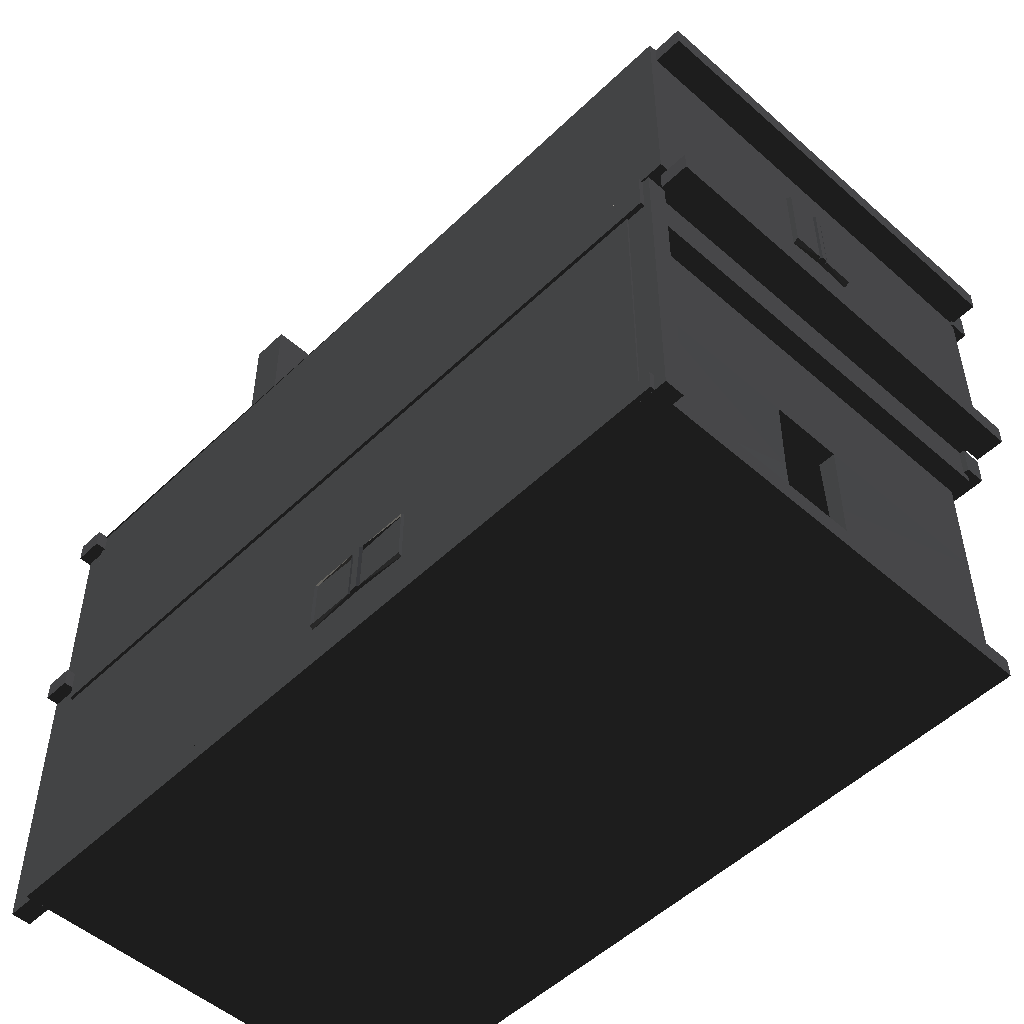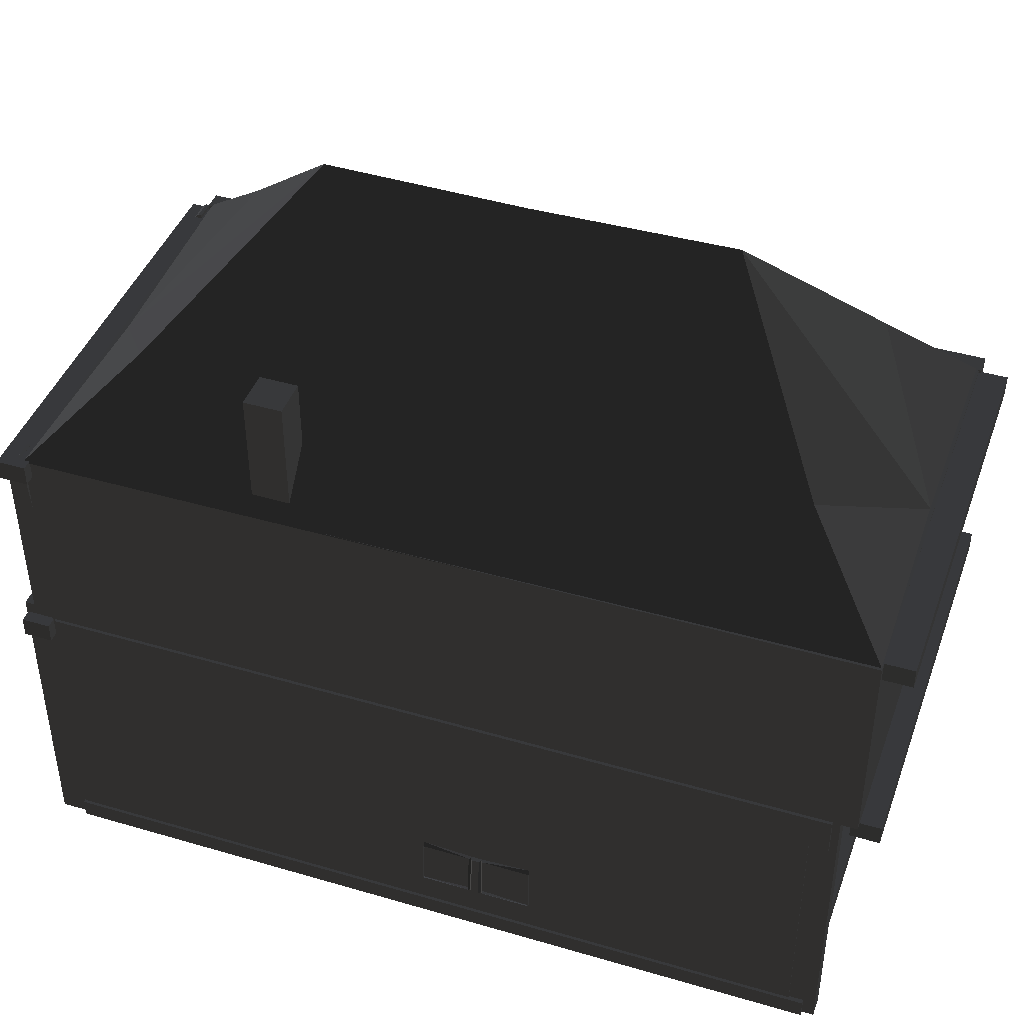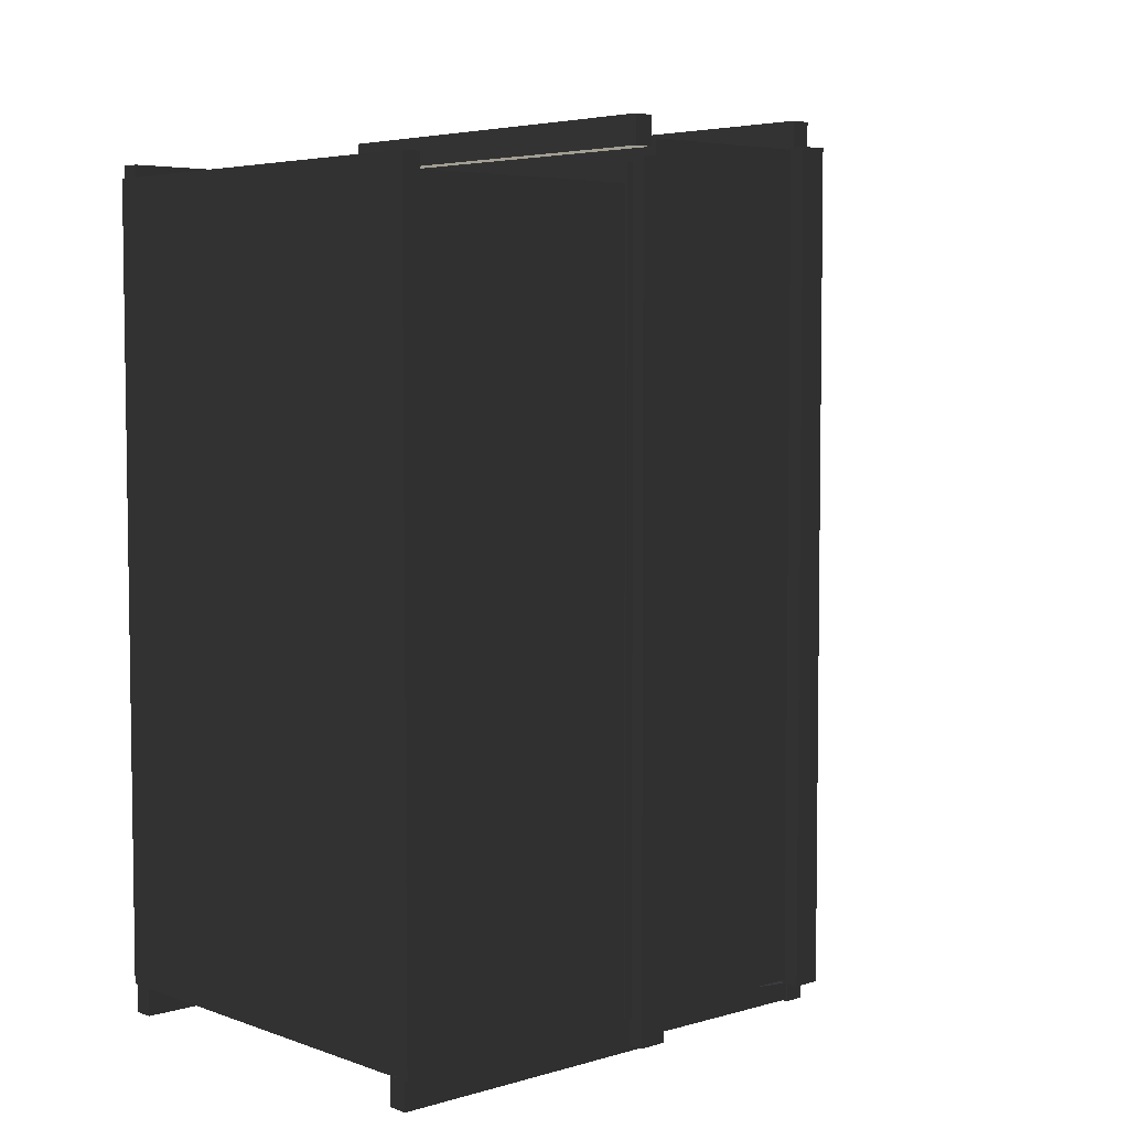
<metadata>
{"format":"obj","ext":"obj","renderer":"f3d","projection":"perspective","resolution":1024,"background":"white","views":[{"elev":-51.1,"azim":-43.7,"up":"+Y"},{"elev":43.1,"azim":-70.8,"up":"+Y"},{"elev":5.0,"azim":47.6,"up":"+Z"}]}
</metadata>
<code>
v 2728 1697 -5266
v 401.6 1697 -5266
v 2728 1697 -3849
v 401.6 1697 -3837
v 401.6 -124.3 5362
v 401.6 786.5 5362
v 16.14 -124.3 5362
v 16.14 786.5 5362
v -500.7 786.5 5362
v -500.7 -124.3 5362
v -115.2 786.5 5362
v -115.2 -124.3 5362
v 2728 -2885 1103
v -2833 -3537 -237.4
v -2833 -3537 1210
v -2833 -3537 390.2
v -2833 -3537 582.1
v -2833 -4189 -258
v -2833 -4189 375.5
v -2833 -4189 1201
v -2833 -4189 567.5
v -2818 -3537 558.1
v -2818 -3537 414.2
v -2818 -4189 399.5
v -2818 -4189 543.5
v -2847 -3537 534.2
v -2847 -3537 438.2
v -2847 -4189 519.5
v -2847 -4189 423.5
v -115.2 -124.3 5362
v -115.2 786.5 5362
v 16.14 786.5 5362
v 401.6 -124.3 5362
v 401.6 786.5 5362
v -500.7 786.5 5362
v -500.7 -124.3 5362
v 16.14 -124.3 5362
v -98.77 -124.3 5334
v -98.77 786.5 5334
v -0.28 786.5 5334
v -0.28 -124.3 5334
v -82.36 786.5 5378
v -16.7 -124.3 5378
v -82.36 -124.3 5378
v -16.7 786.5 5378
v -2789 -4189 420.5
v -2789 -4189 522.5
v -2789 -4226 1201
v -2789 -4226 -259.2
v -2789 -2885 -3117
v -77.81 -124.3 5289
v -21.24 -124.3 5289
v 401.6 -2885 4685
v 401.6 -2884 4632
v -500.7 -2884 4632
v 401.6 -2883 4525
v -500.7 -2883 4525
v 2728 -2885 2113
v -2789 -2885 2148
v -2789 -3501 1210
v -2789 -2885 1218
v -2789 -3537 537.2
v -2789 -2885 -216.7
v -2789 -3537 435.2
v -2789 -3501 -236.2
v 2728 1697 -3849
v 2728 1697 -3552
v 401.7 -4841 4578
v -508.2 -4841 4578
v -2789 -4841 -278.7
v -2789 -4841 1192
v 401.6 -775 4418
v -500.7 -775 4418
v 401.6 -1295 -4964
v -2613 -4841 4418
v -2613 -2885 4418
v -2789 -1035 4418
v -500.7 -1295 -4414
v -2789 -1295 -5285
v -500.7 -1295 -4964
v 2552 -775 4968
v 2552 -1295 -4964
v 2552 -775 4418
v 2552 -1295 -4414
v 401.6 -1295 -4414
v 401.6 -2885 -4964
v 401.6 -4841 -4964
v -500.7 1437 -4414
v 401.6 -775 4968
v -2789 -1295 -4735
v -2613 1437 -4414
v -2613 -2885 -4964
v -2613 -4841 -4964
v -500.7 -2885 -4964
v -500.7 -4841 -4964
v 2552 1437 -4414
v 2552 1437 4968
v 401.6 1437 -4414
v 401.6 1437 4968
v 2552 -4841 -4964
v 2552 -4841 4418
v 2552 -2885 -4964
v 2552 -2885 4418
v -500.7 1437 4968
v -500.7 -775 4968
v -2613 1437 4968
v -2789 -1035 4968
v -2789 -1035 -292.5
v -2789 -1035 -262.2
v -2789 -1035 -1176
v 2728 -1035 -307.4
v 2728 -1035 -343
v 2728 -1035 -1273
v 2728 -4841 -5285
v 2728 -1035 -5285
v 2728 -2885 -5285
v 401.6 -1035 -5285
v 401.6 -164.6 5289
v 2728 -1035 5289
v 401.6 -1035 5289
v 2728 1697 5289
v 2728 -1035 4739
v 401.6 -1035 4739
v -500.7 1697 -5266
v -500.7 -1035 -5266
v -2789 1697 -5266
v -2789 -1035 -5266
v -500.7 -1035 -5285
v -2789 -1035 -5285
v -500.7 -4841 4739
v -2789 -4841 4739
v -500.7 -3862 4725
v -2789 -1035 4739
v -2789 -2885 4739
v -500.7 -1035 4739
v -500.7 -2885 4739
v 2728 1697 -5266
v 2728 -1035 -5266
v 401.6 1697 -5266
v 401.6 -1035 -5266
v 401.6 -2885 -5285
v 401.6 -4841 -5285
v -2789 1697 -3535
v -2789 1697 -3823
v 401.6 1697 -3837
v -500.7 1697 -3833
v 401.6 1697 -3545
v -500.7 1697 -3542
v 401.6 -2885 4739
v 401.6 -4841 4739
v 2728 -4841 4739
v 401.6 -3862 4738
v 2728 -2885 4739
v 401.6 826.7 5289
v -21.24 786.5 5289
v 401.6 1697 5289
v -77.81 786.5 5289
v -2789 -4841 -5285
v -2789 -2885 -5285
v -500.7 -4841 -5285
v -500.7 -2885 -5285
v -500.7 -164.6 5289
v -500.7 -1035 5289
v -500.7 1697 5289
v -2789 1697 5289
v -500.7 826.7 5289
v -2789 -1035 5289
v -2626 3309 -2328
v -2626 -4712 -2328
v -2147 3309 -2328
v -2147 -4712 -2328
v -2626 3309 -1849
v -2147 3309 -1849
v -2147 -4712 -1849
v -2626 -4712 -1849
v -2769 -878.3 4710
v -2769 -4877 4710
v -2513 -878.3 4710
v -2513 -4877 4710
v -2769 -878.3 5080
v -2513 -878.3 5080
v -2513 -4877 5080
v -2769 -4877 5080
v -2932 1450 -5561
v 2714 1403 -5561
v -2928 1707 -5561
v 2718 1660 -5561
v -2932 1450 -5191
v -2928 1707 -5191
v 2718 1660 -5191
v 2714 1403 -5191
v -2932 1450 -5561
v 2714 1403 -5561
v -2928 1707 -5561
v 2718 1660 -5561
v -2932 1450 -5191
v -2928 1707 -5191
v 2718 1660 -5191
v 2714 1403 -5191
v -2769 -878.3 -5282
v -2769 -4877 -5282
v -2513 -4877 -5282
v -2513 -878.3 -5282
v -2769 -4877 -5652
v -2513 -4877 -5652
v -2513 -878.3 -5652
v -2769 -878.3 -5652
v -2769 -878.3 -5282
v -2769 -4877 -5282
v -2513 -4877 -5282
v -2513 -878.3 -5282
v -2769 -4877 -5652
v -2513 -4877 -5652
v -2513 -878.3 -5652
v -2769 -878.3 -5652
v 2457 -878.3 -5282
v 2457 -4877 -5282
v 2713 -4877 -5282
v 2713 -878.3 -5282
v 2457 -4877 -5652
v 2713 -4877 -5652
v 2713 -878.3 -5652
v 2457 -878.3 -5652
v -2769 1396 -5317
v -2769 1706 -5362
v -2513 1706 -5362
v -2513 1706 -5317
v -2769 1706 -5317
v -2769 -1333 -5112
v -2513 -1333 -5112
v -2513 1396 -5317
v -2769 1559 -5537
v -2769 -1333 -5524
v -2513 -1333 -5524
v -2513 1559 -5537
v -2769 1396 -5317
v -2769 1706 -5362
v -2513 1706 -5362
v -2513 1706 -5317
v -2769 1706 -5317
v -2769 -1333 -5112
v -2513 -1333 -5112
v -2513 1396 -5317
v -2769 1559 -5537
v -2769 -1333 -5524
v -2513 -1333 -5524
v -2513 1559 -5537
v 2451 1396 -5317
v 2451 1706 -5362
v 2708 1706 -5362
v 2708 1706 -5317
v 2451 1706 -5317
v 2451 -1333 -5112
v 2708 -1333 -5112
v 2708 1396 -5317
v 2451 1559 -5537
v 2451 -1333 -5524
v 2708 -1333 -5524
v 2708 1559 -5537
v 2451 1396 -5317
v 2451 1706 -5362
v 2708 1706 -5362
v 2708 1706 -5317
v 2451 1706 -5317
v 2451 -1333 -5112
v 2708 -1333 -5112
v 2708 1396 -5317
v 2451 1559 -5537
v 2451 -1333 -5524
v 2708 -1333 -5524
v 2708 1559 -5537
v 2932 -1060 5058
v 2932 -1049 -5572
v 2675 -1049 -5572
v 2675 -1060 5058
v 2675 -1420 -5575
v 2932 -1420 -5575
v 2675 -1431 5055
v 2932 -1431 5055
v 2932 1704 5318
v 2932 1716 -5312
v 2675 1716 -5312
v 2675 1704 5318
v 2675 1345 -5315
v 2932 1345 -5315
v 2675 1334 5315
v 2932 1334 5315
v -2691 -1295 5188
v 2706 -1342 5188
v -2687 -1038 5188
v 2711 -1086 5188
v -2691 -1295 5559
v -2687 -1038 5559
v 2711 -1086 5559
v 2706 -1342 5559
v -2932 -1295 -5633
v 2714 -1342 -5633
v -2928 -1038 -5633
v 2718 -1086 -5633
v -2932 -1295 -5263
v -2928 -1038 -5263
v 2718 -1086 -5263
v 2714 -1342 -5263
v -2691 1450 5282
v 2706 1403 5282
v -2687 1707 5282
v 2711 1660 5282
v -2691 1450 5652
v -2687 1707 5652
v 2711 1660 5652
v 2706 1403 5652
v -2691 1450 5282
v 2706 1403 5282
v -2687 1707 5282
v 2711 1660 5282
v -2691 1450 5652
v -2687 1707 5652
v 2711 1660 5652
v 2706 1403 5652
v -2828 -4625 -5292
v -2828 -4875 -5292
v 2757 -4625 -5292
v 2757 -4875 -5292
v -2828 -4625 4927
v -2828 -4875 4927
v 2757 -4625 4927
v 2757 -4875 4927
v -32.1 4842 209.8
v -32.1 4877 -2311
v 1742 2887 -4080
v -32.1 1688 -5214
v 2752 1688 -5285
v -2811 1688 -5276
v -2791 1688 209.8
v -1766 2887 -4076
v -1756 2887 209.8
v -2761 1688 5288
v -32.1 1688 5252
v -1701 2887 4148
v -32.1 4877 2731
v 2708 1688 5262
v 2727 1688 209.8
v 1720 2887 4192
v 1729 2887 209.8
v -32.1 1688 -5214
v -32.1 1688 5252
v -2811 1688 -5276
v -2791 1688 209.8
v -2761 1688 5288
v 2752 1688 -5285
v 2708 1688 5262
v 2727 1688 209.8
v -32.1 1688 209.8
v 2478 -1067 -4437
v 616 -1067 -4437
v 616 -1062 -1030
v 2478 -1062 -1030
v 2478 -1526 -4437
v 616 -1526 -4437
v 616 -1526 -1030
v 2478 -1526 -1030
v -2828 -1526 -1045
v 2480 -1526 -5233
v 2757 -1526 -5233
v 2757 -1526 -4448
v 2757 -1526 -1042
v 2757 -1526 4986
v 2344 -1526 4986
v 481.9 -1526 4986
v -2828 -1526 4986
v 2478 -1027 -4437
v 616 -1027 -4437
v 616 -1027 -1030
v -2828 -1027 -1045
v -2828 -1027 -4452
v 2480 -1027 -5233
v -2828 -1027 -5233
v -2828 -1277 -5233
v 618 -1027 -5233
v 2478 -1027 -1030
v 2757 -1277 -5233
v 2757 -1027 -4448
v 2757 -1027 -5233
v 2757 -1027 -1042
v -2828 -1027 4986
v -2828 -1277 4986
v 481.9 -1027 4986
v 2757 -1277 4986
v 2344 -1027 4986
v 2757 -1027 4986
v 618 -1526 -5233
v -2828 -1526 -4452
v -2828 -1526 -5233
g group0
g group1
g group2
f 3 4 2
f 1 3 2
g group3
f 11 12 10
f 9 11 10
f 7 8 6
f 5 7 6
g group4
f 166 167 165
f 164 166 165
f 162 163 167
f 162 167 166
f 160 161 159
f 158 160 159
f 157 166 164
f 156 157 164
f 155 157 156
f 154 155 156
f 152 153 151
f 150 152 151
f 149 153 152
f 147 148 146
f 145 147 146
f 143 144 148
f 144 146 148
f 142 161 160
f 141 161 142
f 139 140 138
f 137 139 138
f 135 136 134
f 133 135 134
f 132 134 136
f 130 131 132
f 131 134 132
f 128 129 161
f 129 159 161
f 126 127 125
f 124 126 125
f 123 149 136
f 123 136 135
f 122 149 123
f 122 153 149
f 121 154 156
f 119 120 118
f 119 154 121
f 119 118 154
f 117 128 141
f 128 161 141
f 124 125 140
f 124 140 139
f 116 117 141
f 115 117 116
f 114 141 142
f 114 116 141
f 133 163 135
f 133 167 163
f 117 140 125
f 117 125 128
f 120 135 163
f 120 123 135
f 112 113 138
f 112 138 115
f 112 115 119
f 113 119 115
f 113 122 119
f 111 122 113
f 115 138 140
f 115 140 117
f 127 128 125
f 127 129 128
f 119 123 120
f 119 122 123
f 110 129 127
f 108 109 110
f 108 133 109
f 108 167 133
f 106 107 105
f 104 106 105
f 102 103 101
f 100 102 101
f 98 99 97
f 96 98 97
f 94 95 93
f 92 94 93
f 91 107 106
f 90 107 91
f 89 104 105
f 89 99 104
f 88 104 99
f 88 99 98
f 91 106 104
f 88 91 104
f 86 87 95
f 86 95 94
f 85 98 96
f 84 85 96
f 82 83 103
f 82 103 102
f 81 96 97
f 81 84 96
f 80 94 92
f 79 80 92
f 78 90 91
f 78 91 88
f 77 92 76
f 77 79 92
f 75 76 93
f 76 92 93
f 81 99 89
f 81 97 99
f 74 86 94
f 74 94 80
f 78 98 85
f 78 88 98
f 74 82 86
f 82 102 86
f 86 102 100
f 86 100 87
f 73 105 107
f 73 107 77
f 74 80 85
f 78 85 80
f 72 89 105
f 72 105 73
f 81 83 84
f 82 84 83
f 74 84 82
f 74 85 84
f 78 80 90
f 79 90 80
f 81 89 83
f 72 83 89
f 77 90 79
f 77 107 90
f 71 131 75
f 70 93 158
f 70 71 75
f 70 75 93
f 75 131 130
f 69 75 130
f 68 150 101
f 101 150 151
f 101 151 114
f 100 101 114
f 87 100 142
f 100 114 142
f 87 160 95
f 87 142 160
f 95 160 93
f 93 160 158
f 112 119 121
f 67 112 121
f 67 147 145
f 66 67 145
f 124 145 146
f 124 139 145
f 126 146 144
f 124 146 126
f 64 65 63
f 62 64 63
f 61 62 63
f 60 62 61
f 59 61 109
f 61 110 109
f 108 110 143
f 110 144 143
f 143 148 164
f 143 164 165
f 147 156 148
f 148 156 164
f 121 156 147
f 67 121 147
f 58 153 122
f 58 122 111
f 58 151 153
f 56 57 55
f 54 56 55
f 53 54 55
f 53 55 136
f 53 136 149
f 57 76 69
f 69 76 75
f 72 103 83
f 56 103 72
f 56 101 103
f 56 68 101
f 56 72 57
f 57 77 76
f 57 73 77
f 57 72 73
f 69 130 132
f 57 69 132
f 57 132 55
f 55 132 136
f 53 152 54
f 54 152 56
f 56 152 68
f 68 152 150
f 53 149 152
f 52 118 120
f 52 120 163
f 51 52 163
f 51 163 162
f 50 70 158
f 50 158 159
f 49 50 65
f 50 63 65
f 49 70 50
f 59 131 61
f 47 48 71
f 46 47 71
f 46 71 70
f 46 70 49
f 44 45 43
f 42 45 44
f 40 41 43
f 40 43 45
f 40 45 155
f 42 155 45
f 42 157 155
f 39 157 42
f 38 42 44
f 38 39 42
f 41 52 43
f 43 52 51
f 44 43 51
f 38 44 51
f 37 52 41
f 36 166 35
f 36 162 166
f 34 118 33
f 34 154 118
f 32 37 41
f 32 41 40
f 31 166 157
f 31 35 166
f 30 39 38
f 30 31 39
f 30 51 162
f 30 162 36
f 30 38 51
f 32 40 155
f 31 157 39
f 32 154 34
f 32 155 154
f 33 118 37
f 37 118 52
f 28 29 27
f 26 28 27
f 25 47 28
f 28 47 46
f 28 46 29
f 24 29 46
f 24 27 29
f 23 27 24
f 22 26 62
f 26 27 62
f 27 64 62
f 23 64 27
f 25 28 26
f 22 25 26
f 21 47 25
f 20 48 21
f 21 48 47
f 18 19 49
f 19 46 49
f 17 21 25
f 17 25 22
f 16 64 23
f 15 60 48
f 15 48 20
f 17 22 62
f 19 24 46
f 15 17 60
f 17 62 60
f 19 23 24
f 16 23 19
f 16 65 64
f 14 65 16
f 18 49 65
f 14 18 65
f 66 113 67
f 67 113 112
f 13 114 151
f 13 116 114
f 13 58 111
f 13 111 113
f 66 138 113
f 66 137 138
f 13 151 58
f 13 113 116
f 113 115 116
f 110 127 144
f 126 144 127
f 61 63 110
f 50 110 63
f 50 129 110
f 50 159 129
f 108 165 167
f 108 143 165
f 59 109 133
f 59 133 134
f 59 134 131
f 60 61 131
f 48 60 131
f 48 131 71
g group5
f 174 175 173
f 172 173 175
f 171 174 173
f 170 171 173
f 169 175 174
f 171 169 174
f 170 173 172
f 168 170 172
f 170 168 171
f 171 168 169
f 168 172 175
f 169 168 175
g group6
f 182 183 181
f 180 181 183
f 179 182 181
f 178 179 181
f 177 183 182
f 179 177 182
f 178 181 180
f 176 178 180
f 178 176 179
f 179 176 177
f 176 180 183
f 177 176 183
g group7
f 190 191 189
f 189 191 188
f 187 190 189
f 186 187 189
f 185 191 190
f 187 185 190
f 186 189 188
f 184 186 188
f 184 185 186
f 186 185 187
f 184 188 191
f 185 184 191
g group8
f 198 199 197
f 197 199 196
f 195 198 197
f 194 195 197
f 193 199 198
f 195 193 198
f 194 197 196
f 192 194 196
f 192 193 194
f 194 193 195
f 192 196 199
f 193 192 199
g group9
f 206 207 205
f 205 207 204
f 202 203 205
f 206 205 203
f 201 202 204
f 205 204 202
f 203 200 206
f 207 206 200
f 202 201 203
f 200 203 201
f 200 201 207
f 204 207 201
g group10
f 214 215 213
f 213 215 212
f 210 211 213
f 214 213 211
f 209 210 212
f 213 212 210
f 211 208 214
f 215 214 208
f 210 209 211
f 208 211 209
f 208 209 215
f 212 215 209
g group11
f 222 223 221
f 221 223 220
f 218 219 221
f 222 221 219
f 217 218 220
f 221 220 218
f 219 216 222
f 223 222 216
f 218 217 219
f 216 219 217
f 216 217 223
f 220 223 217
g group12
f 234 235 233
f 232 233 235
f 235 234 231
f 231 234 230
f 229 230 233
f 234 233 230
f 227 228 226
f 225 226 228
f 231 224 227
f 228 227 224
f 232 225 224
f 224 225 228
f 235 226 232
f 225 232 226
f 227 226 231
f 231 226 235
f 231 230 224
f 229 224 230
f 229 233 224
f 232 224 233
g group13
f 246 247 245
f 244 245 247
f 247 246 243
f 243 246 242
f 241 242 245
f 246 245 242
f 239 240 238
f 237 238 240
f 243 236 239
f 240 239 236
f 244 237 236
f 236 237 240
f 247 238 244
f 237 244 238
f 239 238 243
f 243 238 247
f 243 242 236
f 241 236 242
f 241 245 236
f 244 236 245
g group14
f 258 259 257
f 256 257 259
f 259 258 255
f 255 258 254
f 253 254 257
f 258 257 254
f 251 252 250
f 249 250 252
f 255 248 251
f 252 251 248
f 256 249 248
f 248 249 252
f 259 250 256
f 249 256 250
f 251 250 255
f 255 250 259
f 255 254 248
f 253 248 254
f 253 257 248
f 256 248 257
g group15
f 270 271 269
f 268 269 271
f 271 270 267
f 267 270 266
f 265 266 269
f 270 269 266
f 263 264 262
f 261 262 264
f 267 260 263
f 264 263 260
f 268 261 260
f 260 261 264
f 271 262 268
f 261 268 262
f 263 262 267
f 267 262 271
f 267 266 260
f 265 260 266
f 265 269 260
f 268 260 269
g group16
f 278 279 277
f 276 278 277
f 275 278 274
f 276 274 278
f 274 276 273
f 273 276 277
f 272 279 275
f 278 275 279
f 274 273 272
f 275 274 272
f 272 273 279
f 277 279 273
g group17
f 286 287 285
f 284 286 285
f 283 286 282
f 284 282 286
f 282 284 281
f 281 284 285
f 280 287 283
f 286 283 287
f 282 281 280
f 283 282 280
f 280 281 287
f 285 287 281
g group18
f 294 295 293
f 293 295 292
f 291 294 293
f 290 291 293
f 289 295 294
f 291 289 294
f 290 293 292
f 288 290 292
f 288 289 290
f 290 289 291
f 288 292 295
f 289 288 295
g group19
f 302 303 301
f 301 303 300
f 299 302 301
f 298 299 301
f 297 303 302
f 299 297 302
f 298 301 300
f 296 298 300
f 296 297 298
f 298 297 299
f 296 300 303
f 297 296 303
g group20
f 310 311 309
f 309 311 308
f 307 310 309
f 306 307 309
f 305 311 310
f 307 305 310
f 306 309 308
f 304 306 308
f 307 306 305
f 304 305 306
f 304 308 311
f 305 304 311
g group21
f 318 319 317
f 317 319 316
f 315 318 317
f 314 315 317
f 313 319 318
f 315 313 318
f 314 317 316
f 312 314 316
f 315 314 313
f 312 313 314
f 312 316 319
f 313 312 319
g group22
f 326 327 325
f 324 326 325
f 323 327 326
f 322 323 326
f 321 325 327
f 321 327 323
f 322 326 324
f 320 322 324
f 320 323 322
f 320 321 323
f 320 324 325
f 320 325 321
g group23
f 343 344 342
f 341 343 342
f 339 340 338
f 337 339 338
f 335 336 334
f 333 335 334
f 331 332 330
f 329 331 330
f 328 339 336
f 328 330 344
f 328 343 340
f 328 335 329
f 328 344 343
f 328 340 339
f 328 336 335
f 328 329 330
f 334 339 337
f 336 339 334
f 330 342 344
f 332 342 330
f 338 343 341
f 340 343 338
f 331 335 333
f 329 335 331
g group24
f 352 353 351
f 350 353 352
f 348 349 353
f 347 348 353
f 346 353 349
f 346 351 353
f 345 347 353
f 345 353 350
g group25
f 392 393 391
f 389 390 388
f 386 387 388
f 387 389 388
f 385 387 386
f 384 388 390
f 382 383 381
f 381 388 384
f 382 381 384
f 380 390 389
f 380 384 390
f 378 379 377
f 376 379 381
f 378 381 379
f 376 381 383
f 375 378 377
f 374 378 375
f 374 386 378
f 374 385 386
f 373 389 387
f 372 375 379
f 375 377 379
f 371 382 384
f 376 383 382
f 371 376 382
f 371 379 376
f 372 374 375
f 373 387 374
f 374 387 385
f 369 370 386
f 369 386 388
f 368 369 388
f 367 368 388
f 366 367 388
f 366 388 381
f 365 366 381
f 364 365 381
f 363 364 381
f 391 363 381
f 391 381 378
f 393 391 378
f 392 393 378
f 362 392 378
f 362 378 386
f 362 386 370
f 392 391 393
f 363 365 364
f 362 370 369
f 361 368 367
f 361 367 366
f 360 369 368
f 360 368 361
f 359 391 392
f 358 361 366
f 358 366 365
f 358 365 363
f 358 391 359
f 358 363 391
f 359 362 360
f 359 392 362
f 360 362 369
f 357 367 368
f 357 366 367
f 356 357 368
f 356 368 369
f 355 392 391
f 354 366 357
f 354 365 366
f 354 363 365
f 354 355 391
f 354 391 363
f 355 356 362
f 355 362 392
f 356 369 362
f 354 357 361
f 354 361 358
f 354 358 359
f 354 359 355
f 355 359 360
f 355 360 356
f 356 360 361
f 356 361 357
f 373 380 389
f 373 389 380
f 372 373 374
f 372 374 373
f 371 372 379
f 371 379 372
f 371 384 380
f 371 380 384
f 389 388 390
f 380 390 384
f 371 384 382
f 382 381 383
f 382 384 381
f 366 388 367
f 365 381 366
f 364 381 365
f 363 381 364
f 371 382 376
f 391 381 363
f 387 388 389
f 367 388 368
f 376 381 379
f 378 377 379
f 393 378 391
f 386 388 387
f 368 388 369
f 374 386 385
f 372 375 374
f 372 379 375
f 369 388 386
f 375 377 378
f 362 386 378
f 369 386 370
f 362 378 392
f 392 378 393
f 384 390 388
f 381 384 388
f 376 382 383
f 376 383 381
f 366 381 388
f 363 364 365
f 371 376 379
f 380 389 390
f 378 379 381
f 375 379 377
f 373 387 389
f 362 369 370
f 374 385 387
f 373 374 387
f 374 375 378
f 385 386 387
f 391 378 381
f 374 378 386
f 362 370 386
g group26
g group27
g group28
g group29
g group30
g group31
g group32
g group33

</code>
